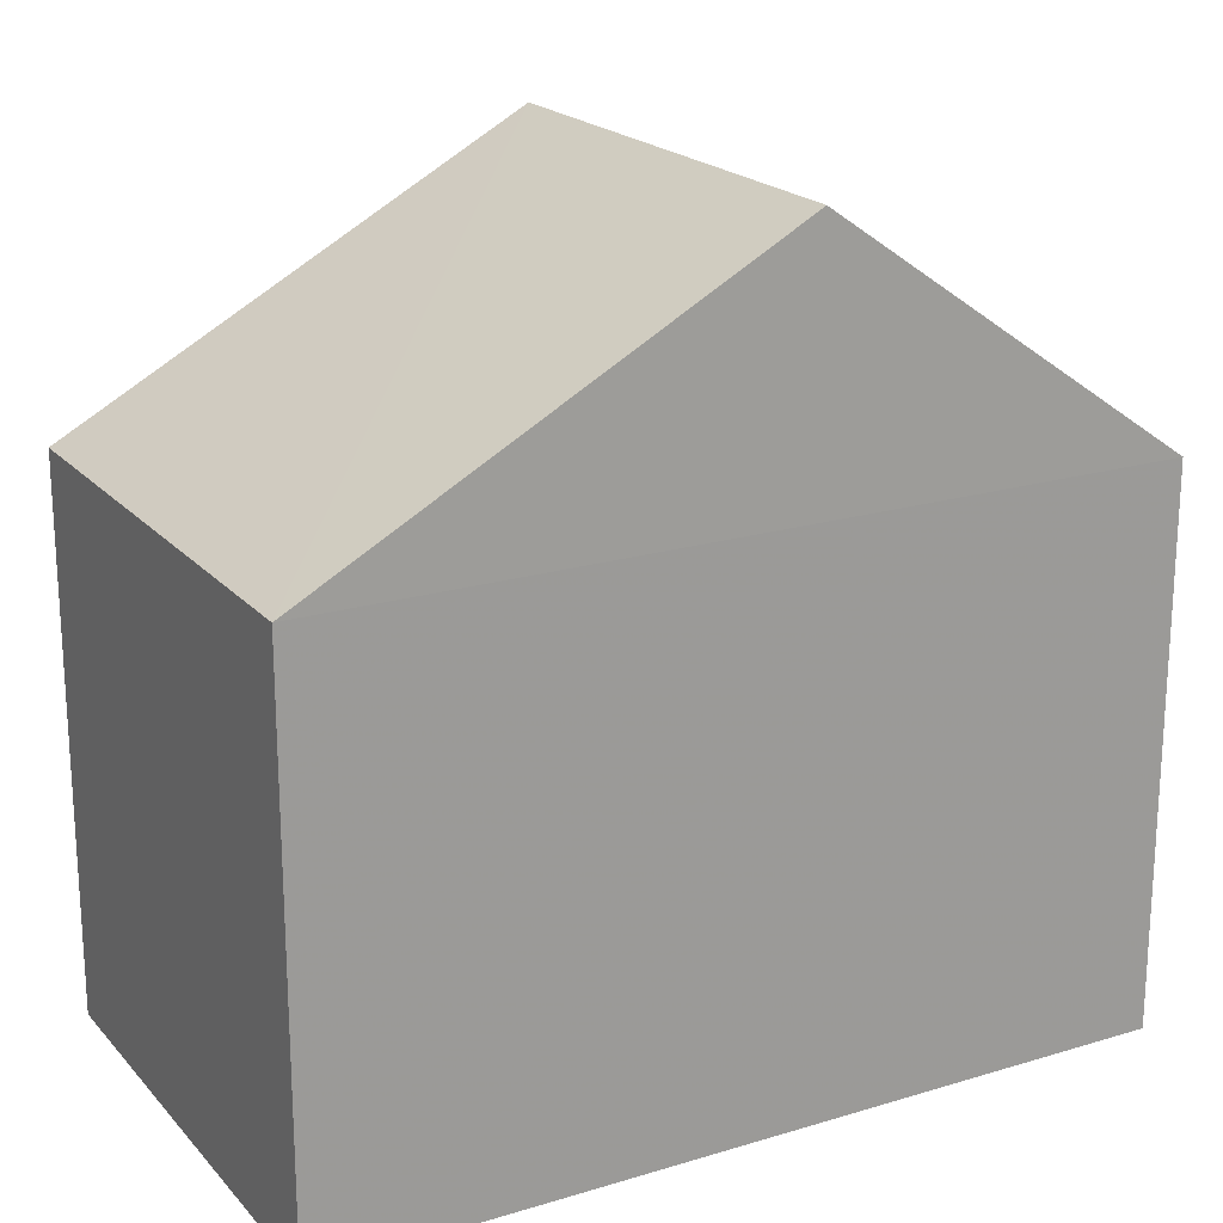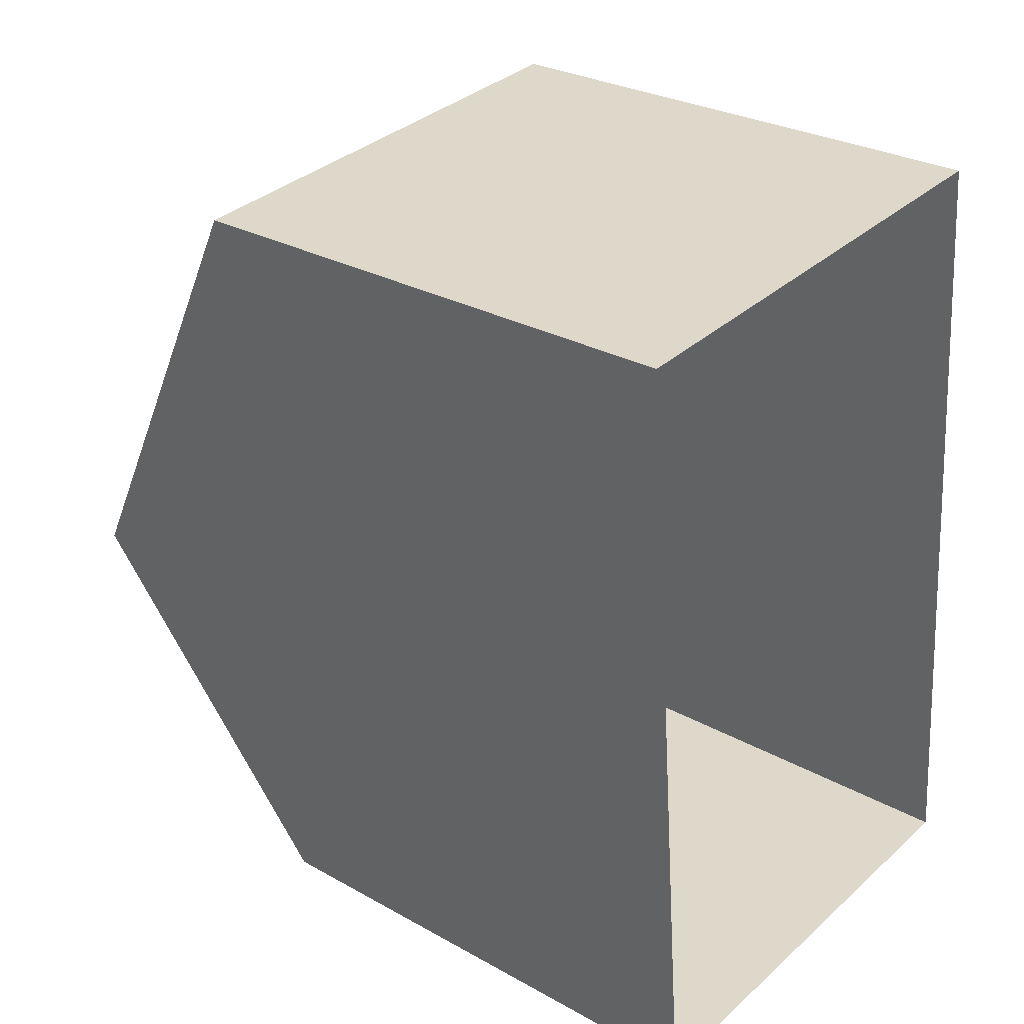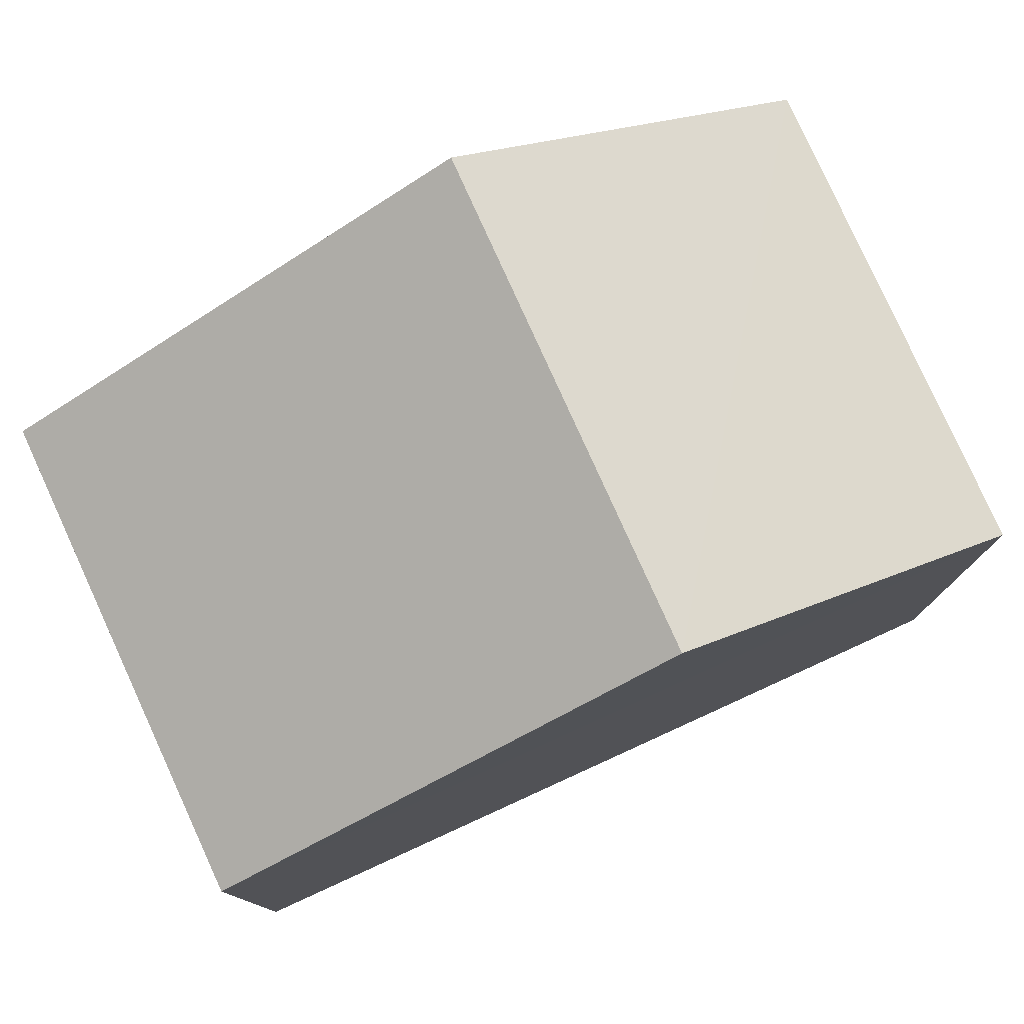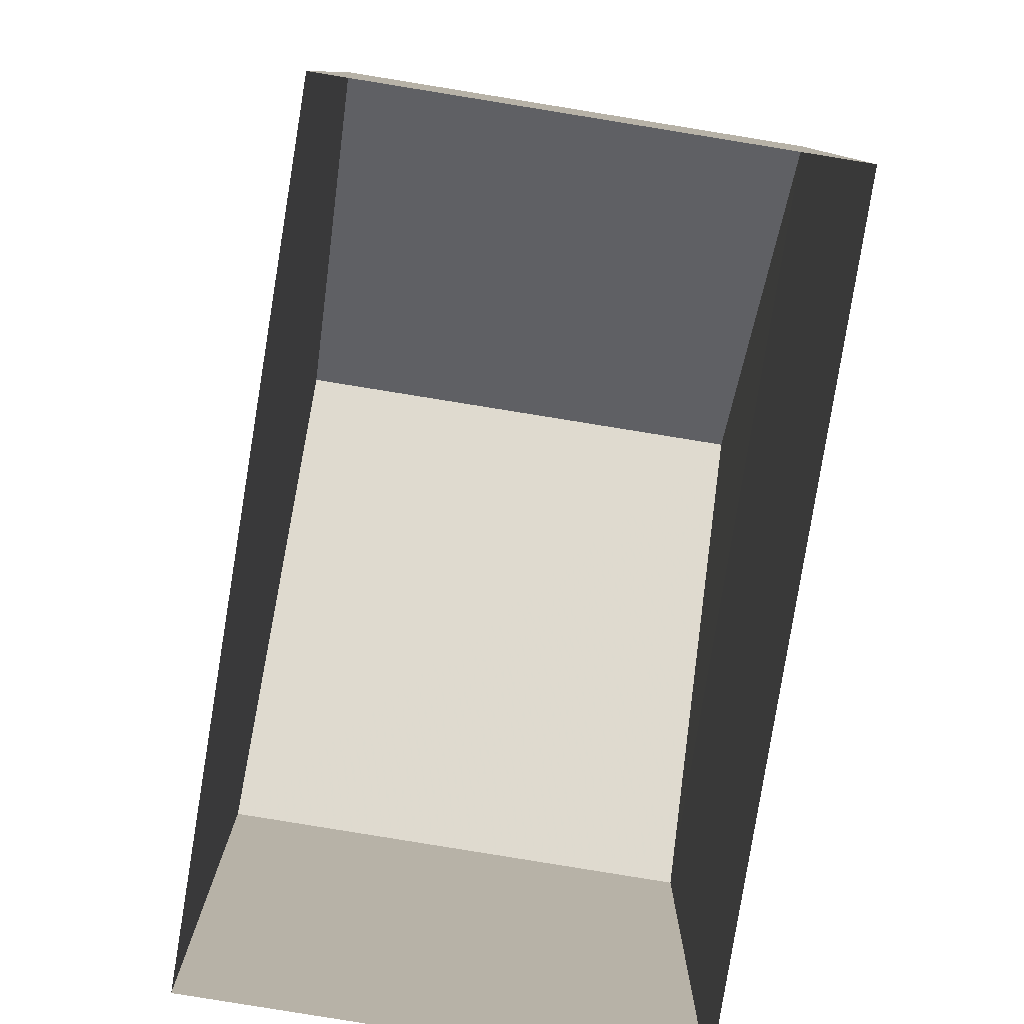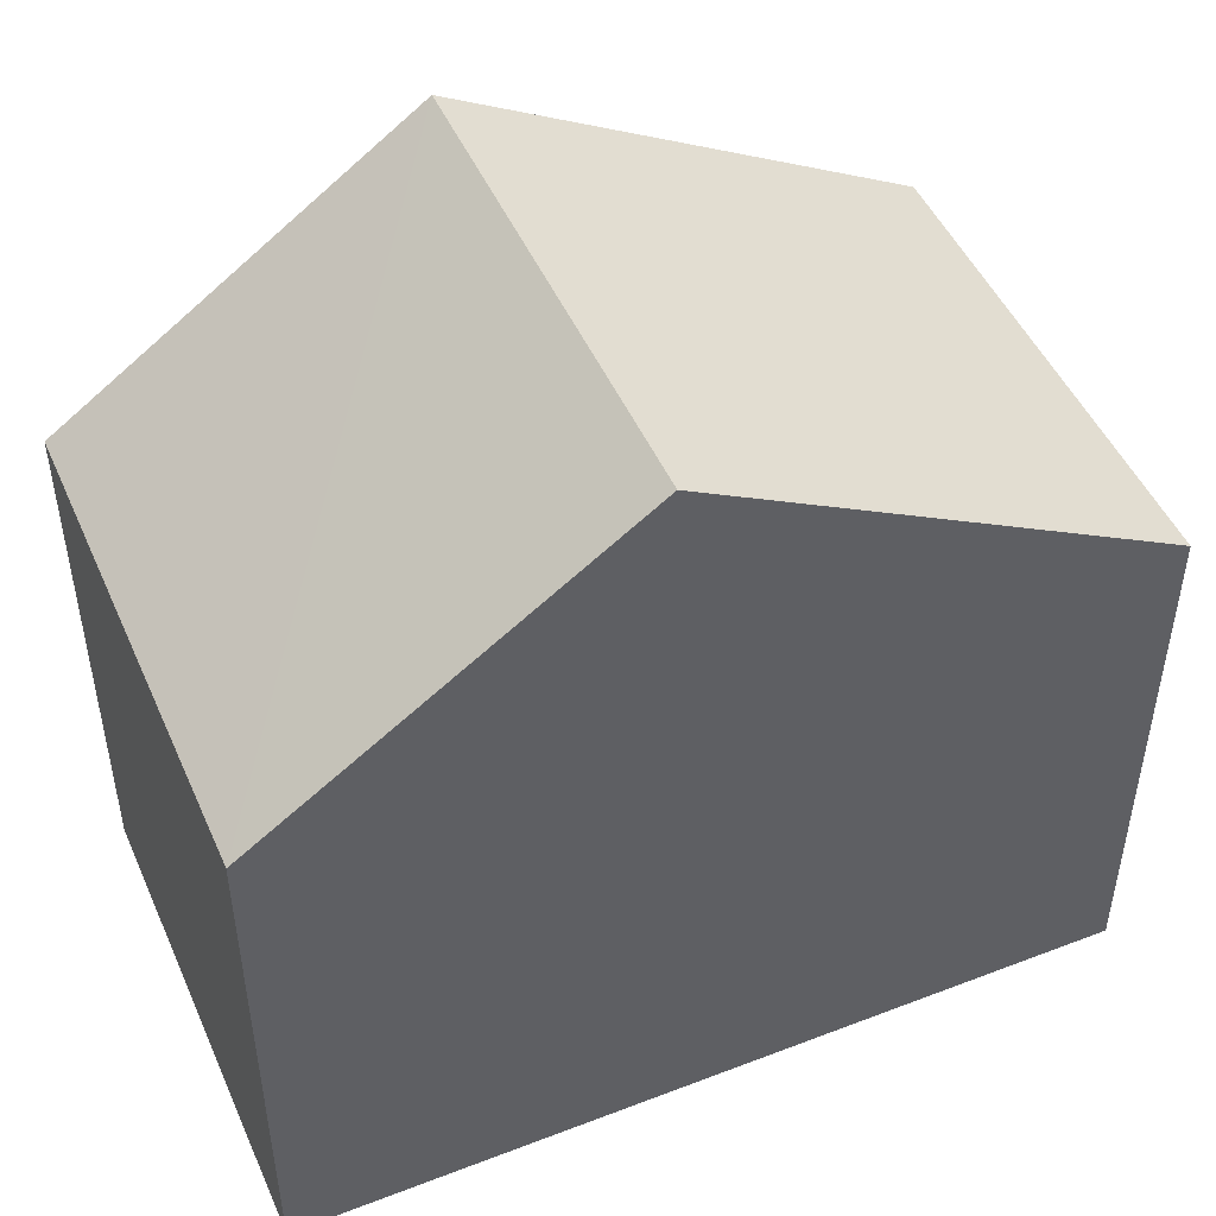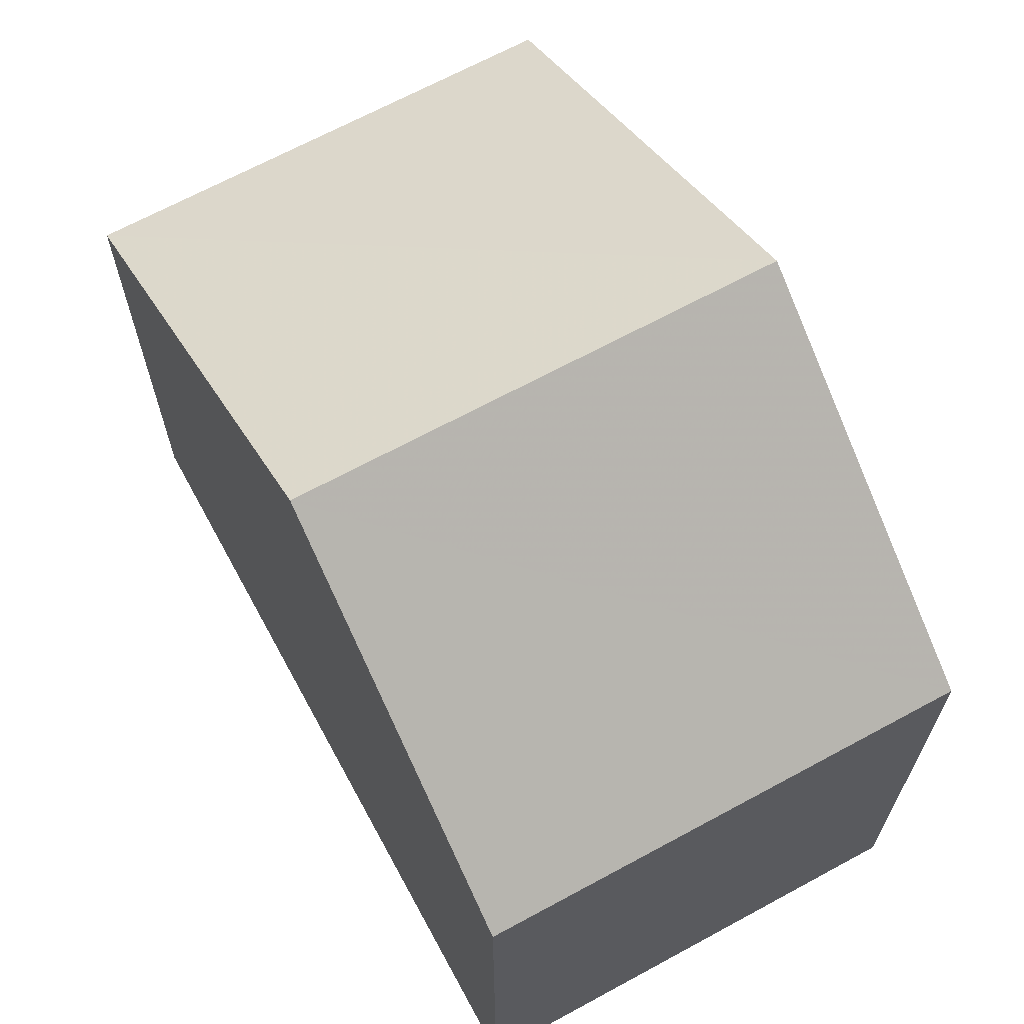
<metadata>
{"format":"obj","ext":"obj","renderer":"f3d","projection":"perspective","resolution":1024,"background":"white","views":[{"elev":20.2,"azim":-124.2,"up":"+Z"},{"elev":28.2,"azim":130.3,"up":"+Y"},{"elev":78.8,"azim":-119.6,"up":"+Z"},{"elev":-79.9,"azim":-14.4,"up":"+Z"},{"elev":48.4,"azim":61.5,"up":"+Z"},{"elev":66.7,"azim":-33.8,"up":"+Z"}]}
</metadata>
<code>
v -3.733e+05 -1.045e+05 25.41
v -3.733e+05 -1.045e+05 25.41
v -3.733e+05 -1.045e+05 25.41
v -3.733e+05 -1.045e+05 25.41
v -3.733e+05 -1.045e+05 33.86
v -3.733e+05 -1.045e+05 31.16
v -3.733e+05 -1.045e+05 33.86
v -3.733e+05 -1.045e+05 31.16
v -3.733e+05 -1.045e+05 31.16
v -3.733e+05 -1.045e+05 31.16
f 1 2 3
f 4 1 3
f 5 6 7
f 5 8 6
f 7 9 5
f 7 10 9
f 6 2 1
f 6 8 2
f 10 4 3
f 9 10 3
f 1 4 6
f 6 10 7
f 6 4 10
f 9 3 8
f 9 8 5
f 3 2 8

</code>
